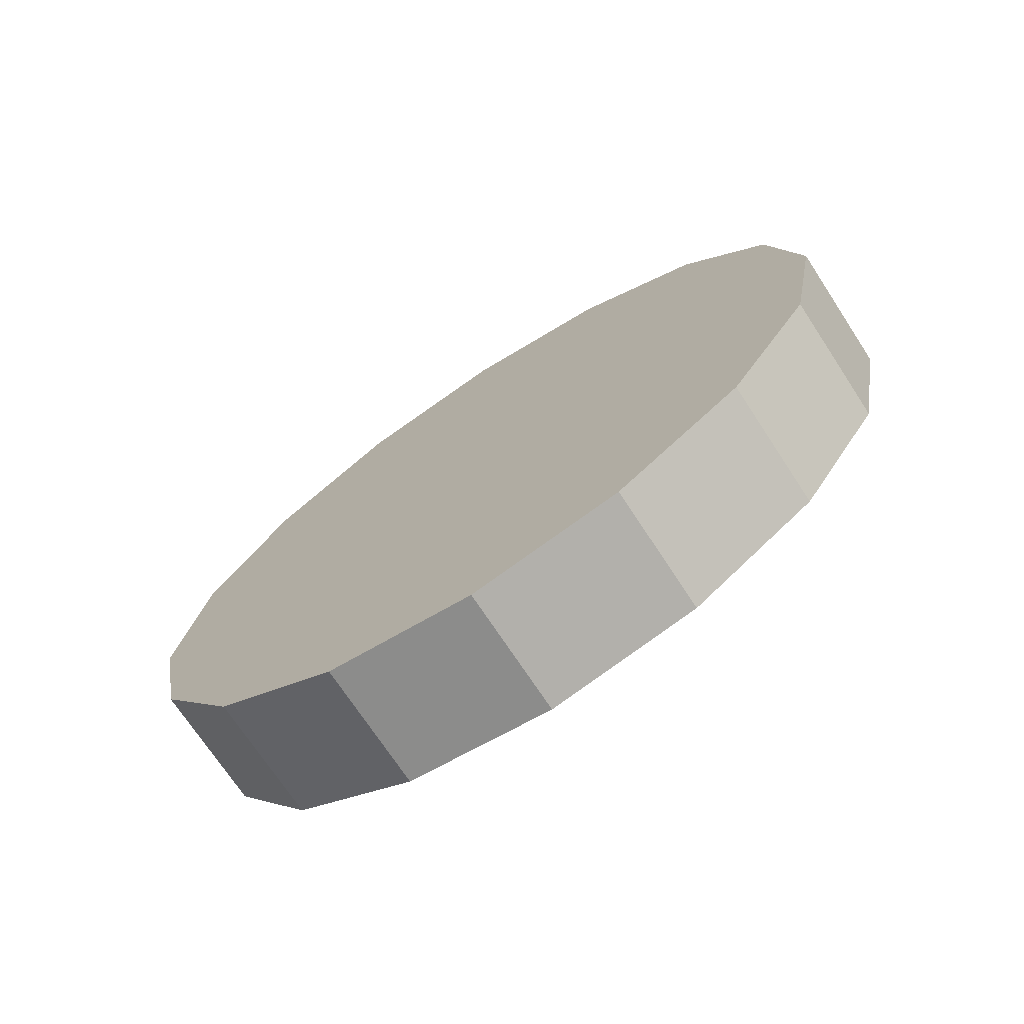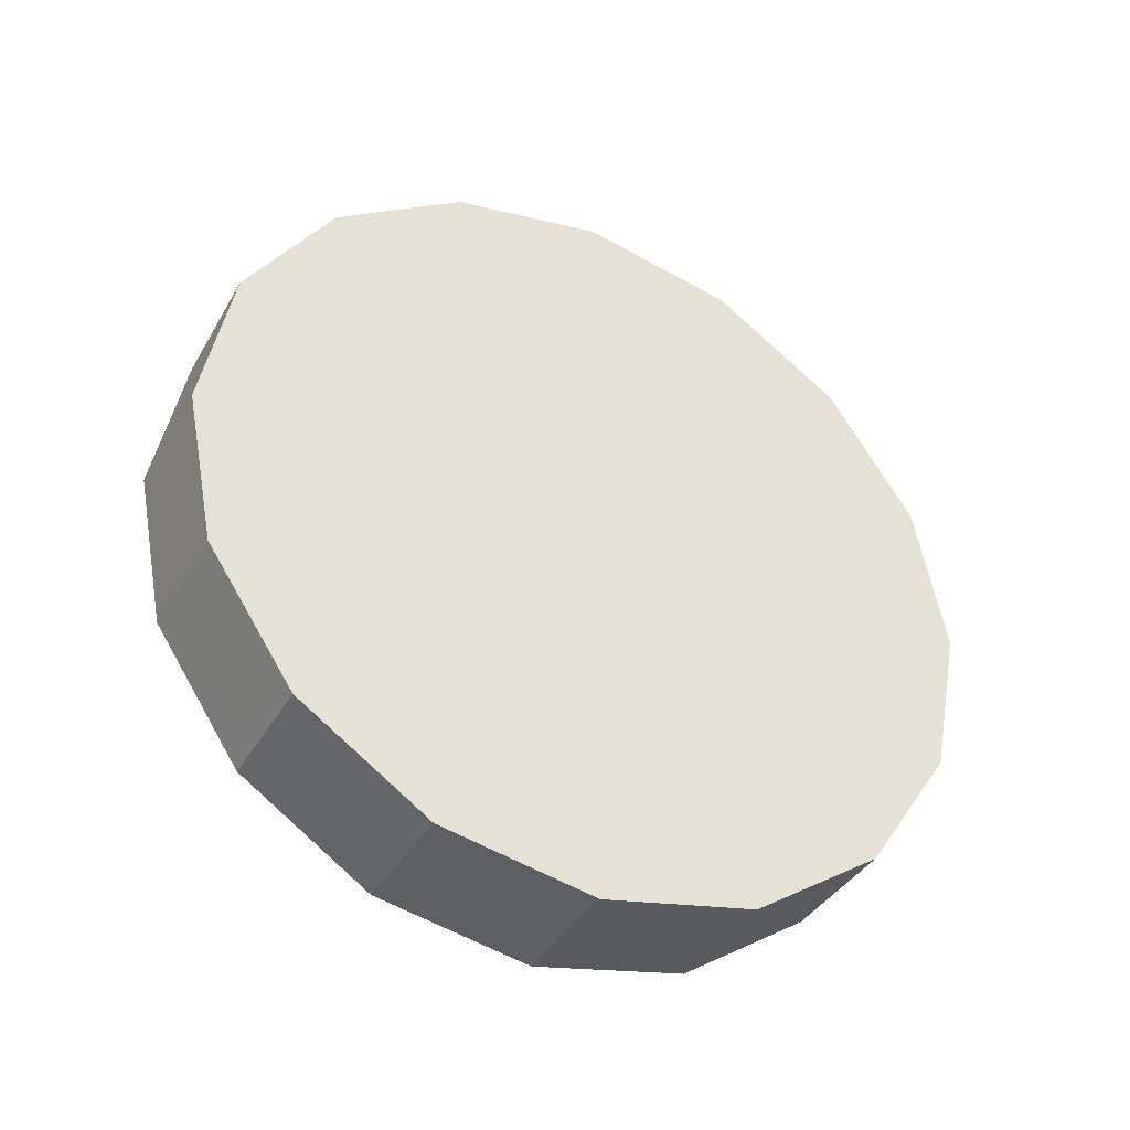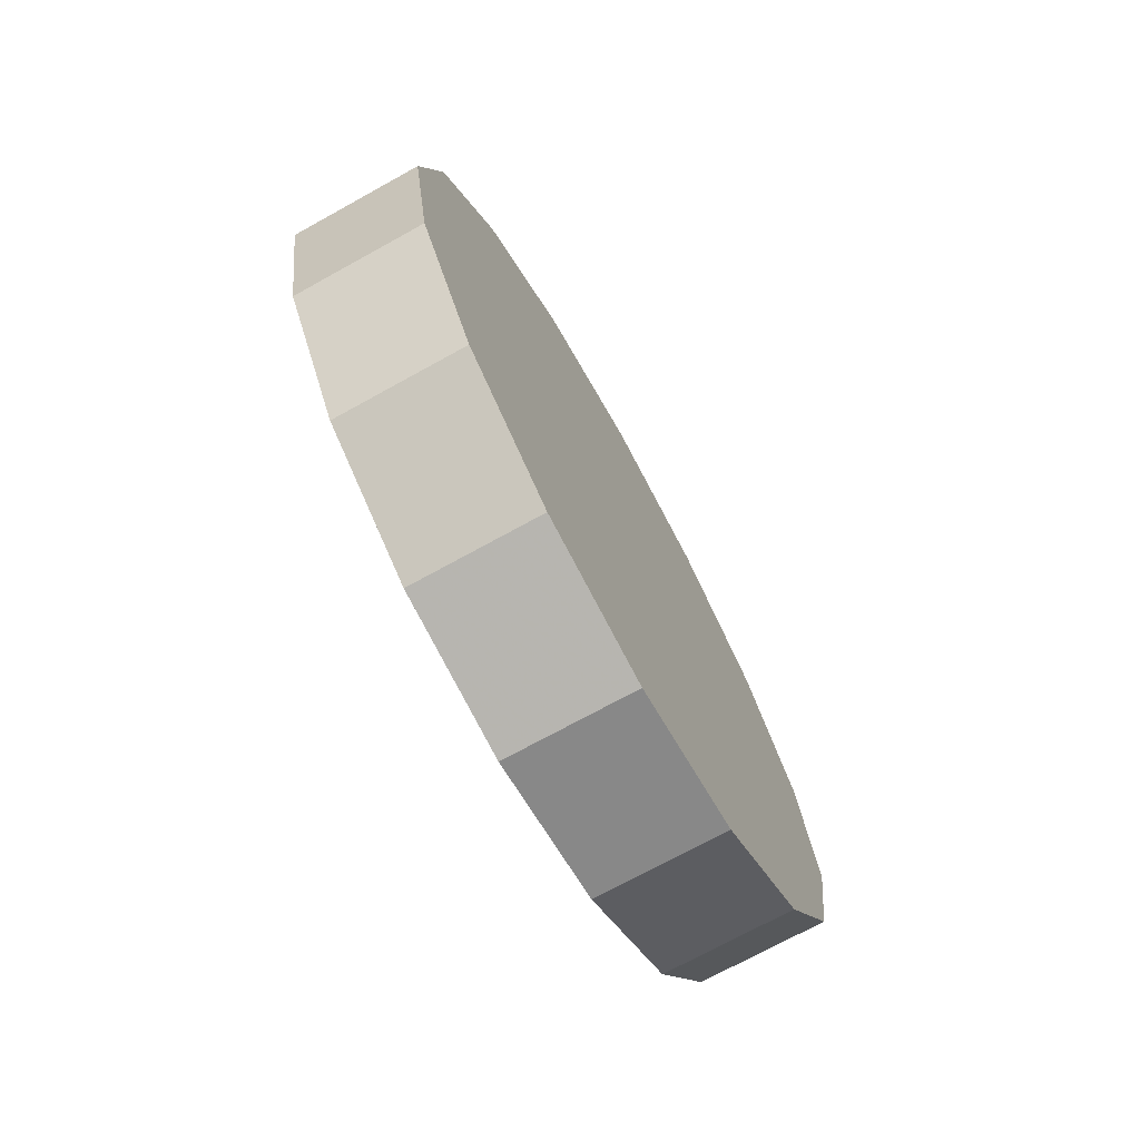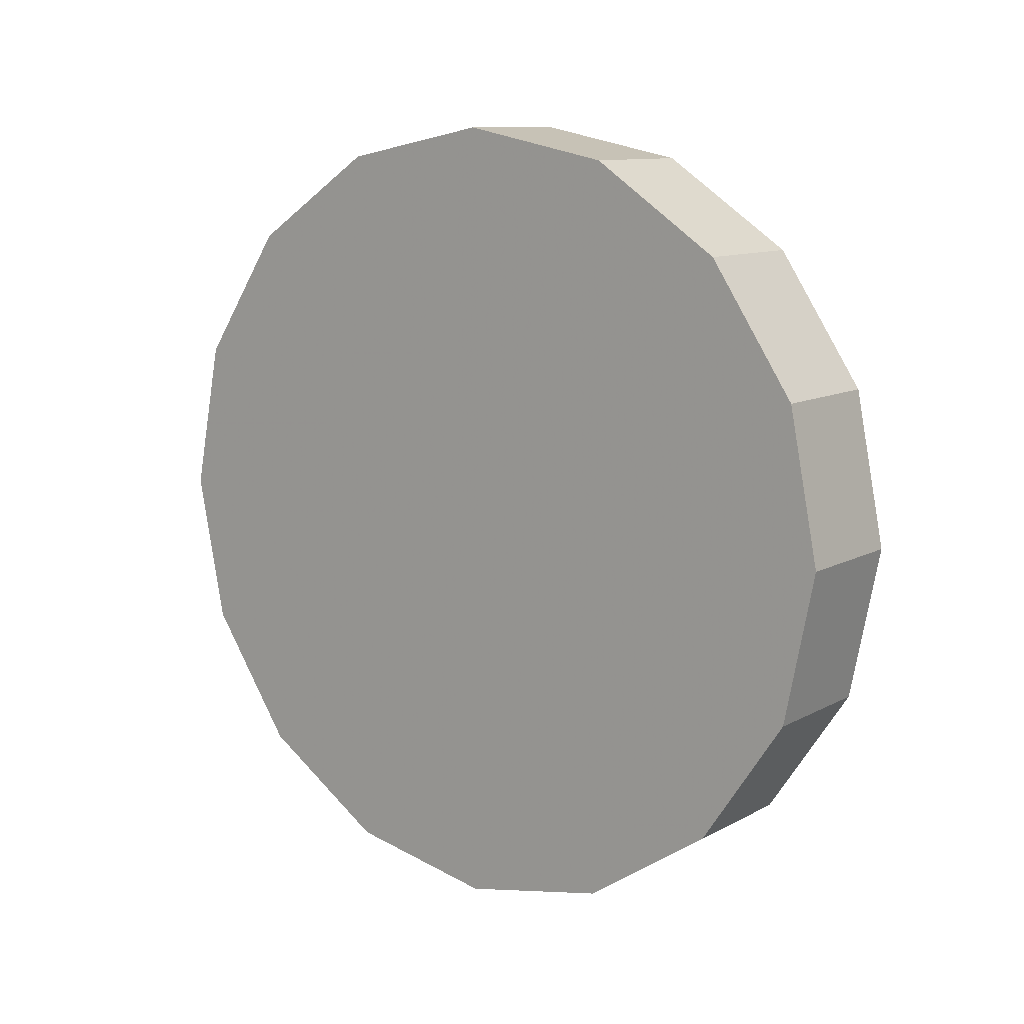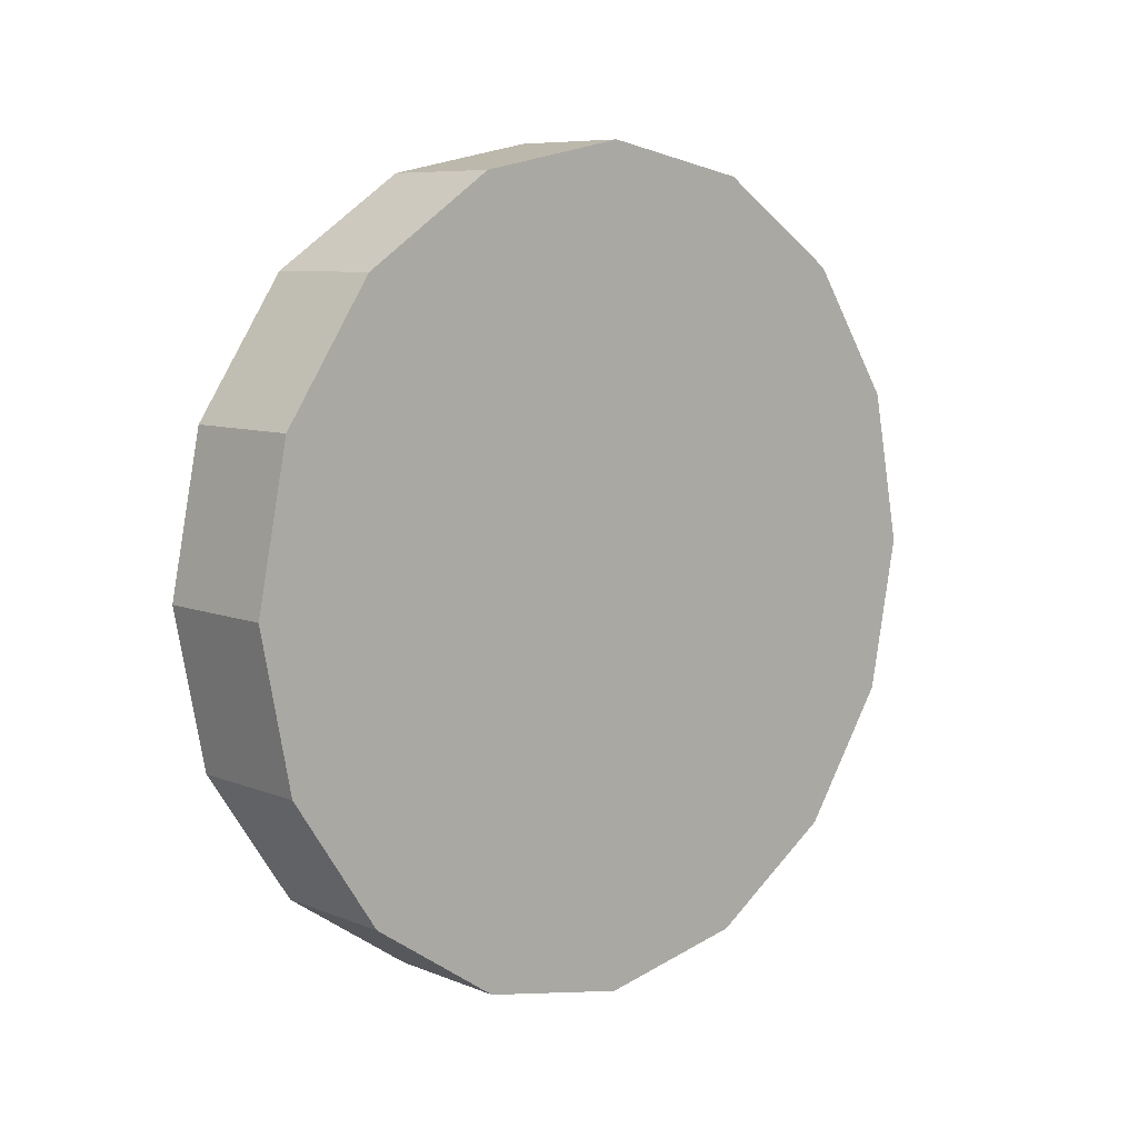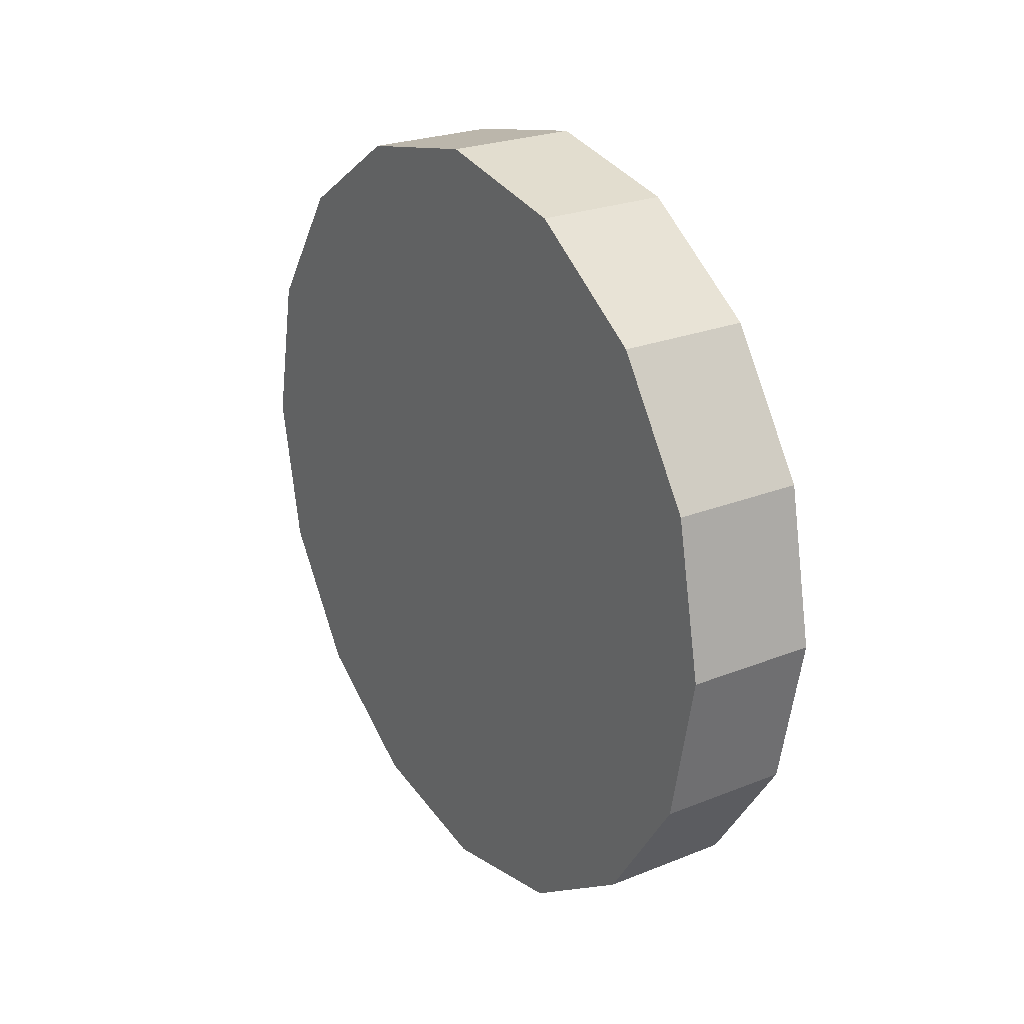
<metadata>
{"format":"obj","ext":"obj","renderer":"f3d","projection":"perspective","resolution":1024,"background":"white","views":[{"elev":-72.1,"azim":-56.7,"up":"+Z"},{"elev":-38.5,"azim":-117.1,"up":"+Y"},{"elev":-72.3,"azim":28.9,"up":"+Y"},{"elev":10.8,"azim":-52.7,"up":"+Y"},{"elev":8.0,"azim":-132.2,"up":"+Z"},{"elev":24.7,"azim":-33.1,"up":"+Y"}]}
</metadata>
<code>
v -3.779 -0.5183 -2.983
v -3.779 -0.4742 -2.992
v -3.779 -0.4368 -3.017
v -3.779 -0.4118 -3.054
v -3.779 -0.403 -3.098
v -3.779 -0.4118 -3.142
v -3.779 -0.4368 -3.18
v -3.779 -0.4742 -3.205
v -3.779 -0.5183 -3.214
v -3.779 -0.5624 -3.205
v -3.779 -0.5998 -3.18
v -3.779 -0.6248 -3.142
v -3.779 -0.6335 -3.098
v -3.779 -0.6248 -3.054
v -3.779 -0.5998 -3.017
v -3.779 -0.5624 -2.992
v -3.779 -0.5183 -3.098
v -3.779 -0.5183 -3.098
v -3.779 -0.5183 -3.098
v -3.779 -0.5183 -3.098
v -3.779 -0.5183 -3.098
v -3.779 -0.5183 -3.098
v -3.779 -0.5183 -3.098
v -3.779 -0.5183 -3.098
v -3.779 -0.5183 -3.098
v -3.779 -0.5183 -3.098
v -3.779 -0.5183 -3.098
v -3.779 -0.5183 -3.098
v -3.779 -0.5183 -3.098
v -3.779 -0.5183 -3.098
v -3.779 -0.5183 -3.098
v -3.779 -0.5183 -3.098
v -3.816 -0.5183 -2.983
v -3.816 -0.4742 -2.992
v -3.816 -0.4368 -3.017
v -3.816 -0.4118 -3.054
v -3.816 -0.403 -3.098
v -3.816 -0.4118 -3.142
v -3.816 -0.4368 -3.18
v -3.816 -0.4742 -3.205
v -3.816 -0.5183 -3.214
v -3.816 -0.5624 -3.205
v -3.816 -0.5998 -3.18
v -3.816 -0.6248 -3.142
v -3.816 -0.6335 -3.098
v -3.816 -0.6248 -3.054
v -3.816 -0.5998 -3.017
v -3.816 -0.5624 -2.992
v -3.816 -0.5183 -3.098
v -3.816 -0.5183 -3.098
v -3.816 -0.5183 -3.098
v -3.816 -0.5183 -3.098
v -3.816 -0.5183 -3.098
v -3.816 -0.5183 -3.098
v -3.816 -0.5183 -3.098
v -3.816 -0.5183 -3.098
v -3.816 -0.5183 -3.098
v -3.816 -0.5183 -3.098
v -3.816 -0.5183 -3.098
v -3.816 -0.5183 -3.098
v -3.816 -0.5183 -3.098
v -3.816 -0.5183 -3.098
v -3.816 -0.5183 -3.098
v -3.816 -0.5183 -3.098
f 33 34 49
f 49 34 50
f 34 35 50
f 50 35 51
f 35 36 51
f 51 36 52
f 36 37 52
f 52 37 53
f 37 38 53
f 53 38 54
f 38 39 54
f 54 39 55
f 39 40 55
f 55 40 56
f 40 41 56
f 56 41 57
f 41 42 57
f 57 42 58
f 42 43 58
f 58 43 59
f 43 44 59
f 59 44 60
f 44 45 60
f 60 45 61
f 45 46 61
f 61 46 62
f 46 47 62
f 62 47 63
f 47 48 63
f 63 48 64
f 48 33 64
f 64 33 49
f 2 1 17
f 2 17 18
f 3 2 18
f 3 18 19
f 4 3 19
f 4 19 20
f 5 4 20
f 5 20 21
f 6 5 21
f 6 21 22
f 7 6 22
f 7 22 23
f 8 7 23
f 8 23 24
f 9 8 24
f 9 24 25
f 10 9 25
f 10 25 26
f 11 10 26
f 11 26 27
f 12 11 27
f 12 27 28
f 13 12 28
f 13 28 29
f 14 13 29
f 14 29 30
f 15 14 30
f 15 30 31
f 16 15 31
f 16 31 32
f 1 16 32
f 1 32 17
f 49 50 17
f 17 50 18
f 50 51 18
f 18 51 19
f 51 52 19
f 19 52 20
f 52 53 20
f 20 53 21
f 53 54 21
f 21 54 22
f 54 55 22
f 22 55 23
f 55 56 23
f 23 56 24
f 56 57 24
f 24 57 25
f 57 58 25
f 25 58 26
f 58 59 26
f 26 59 27
f 59 60 27
f 27 60 28
f 60 61 28
f 28 61 29
f 61 62 29
f 29 62 30
f 62 63 30
f 30 63 31
f 63 64 31
f 31 64 32
f 64 49 32
f 32 49 17
f 1 2 33
f 33 2 34
f 2 3 34
f 34 3 35
f 3 4 35
f 35 4 36
f 4 5 36
f 36 5 37
f 5 6 37
f 37 6 38
f 6 7 38
f 38 7 39
f 7 8 39
f 39 8 40
f 8 9 40
f 40 9 41
f 9 10 41
f 41 10 42
f 10 11 42
f 42 11 43
f 11 12 43
f 43 12 44
f 12 13 44
f 44 13 45
f 13 14 45
f 45 14 46
f 14 15 46
f 46 15 47
f 15 16 47
f 47 16 48
f 16 1 48
f 48 1 33

</code>
